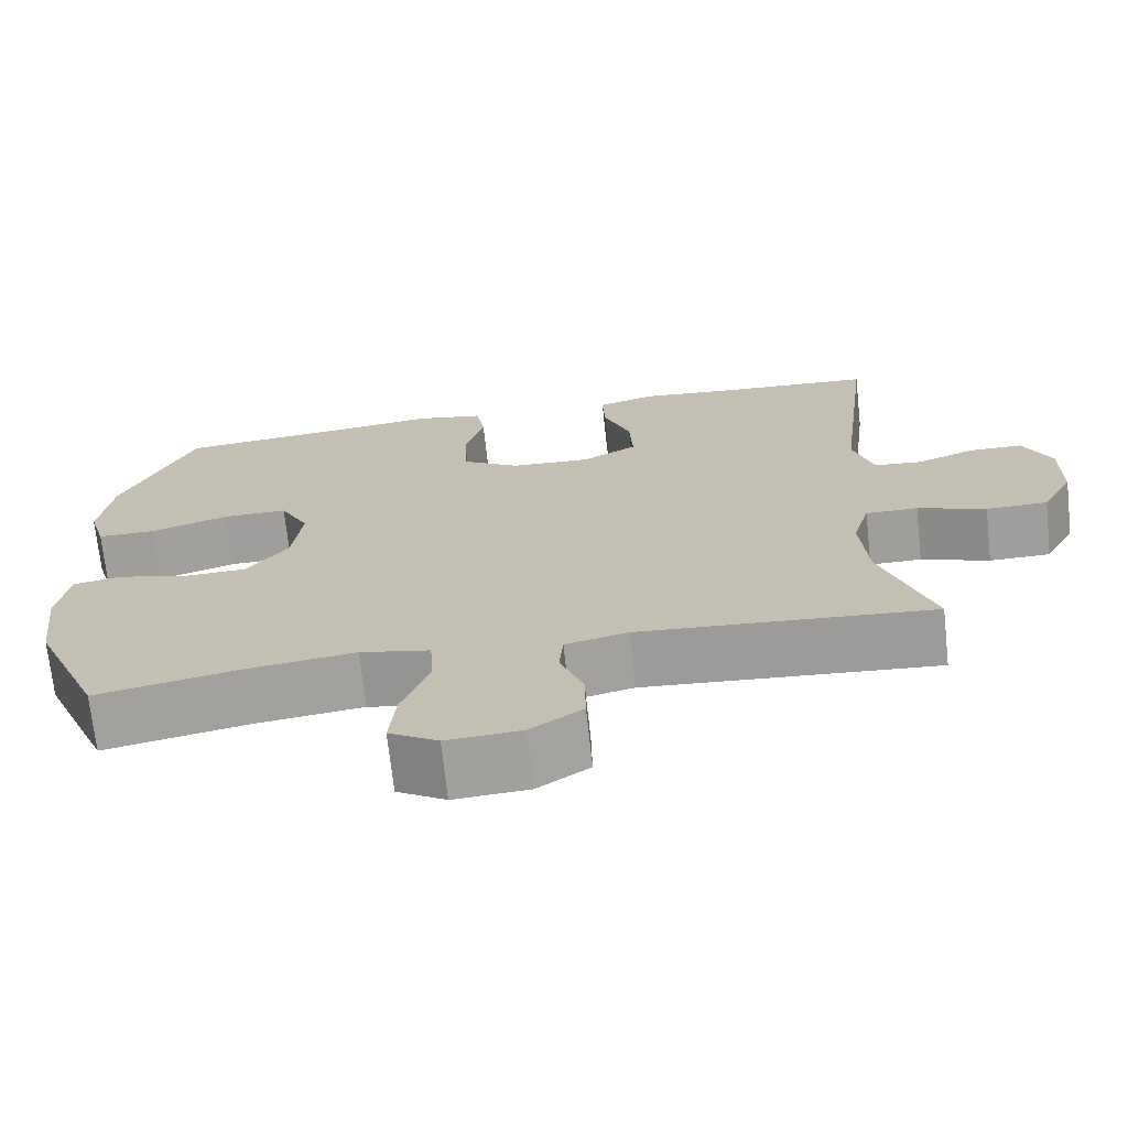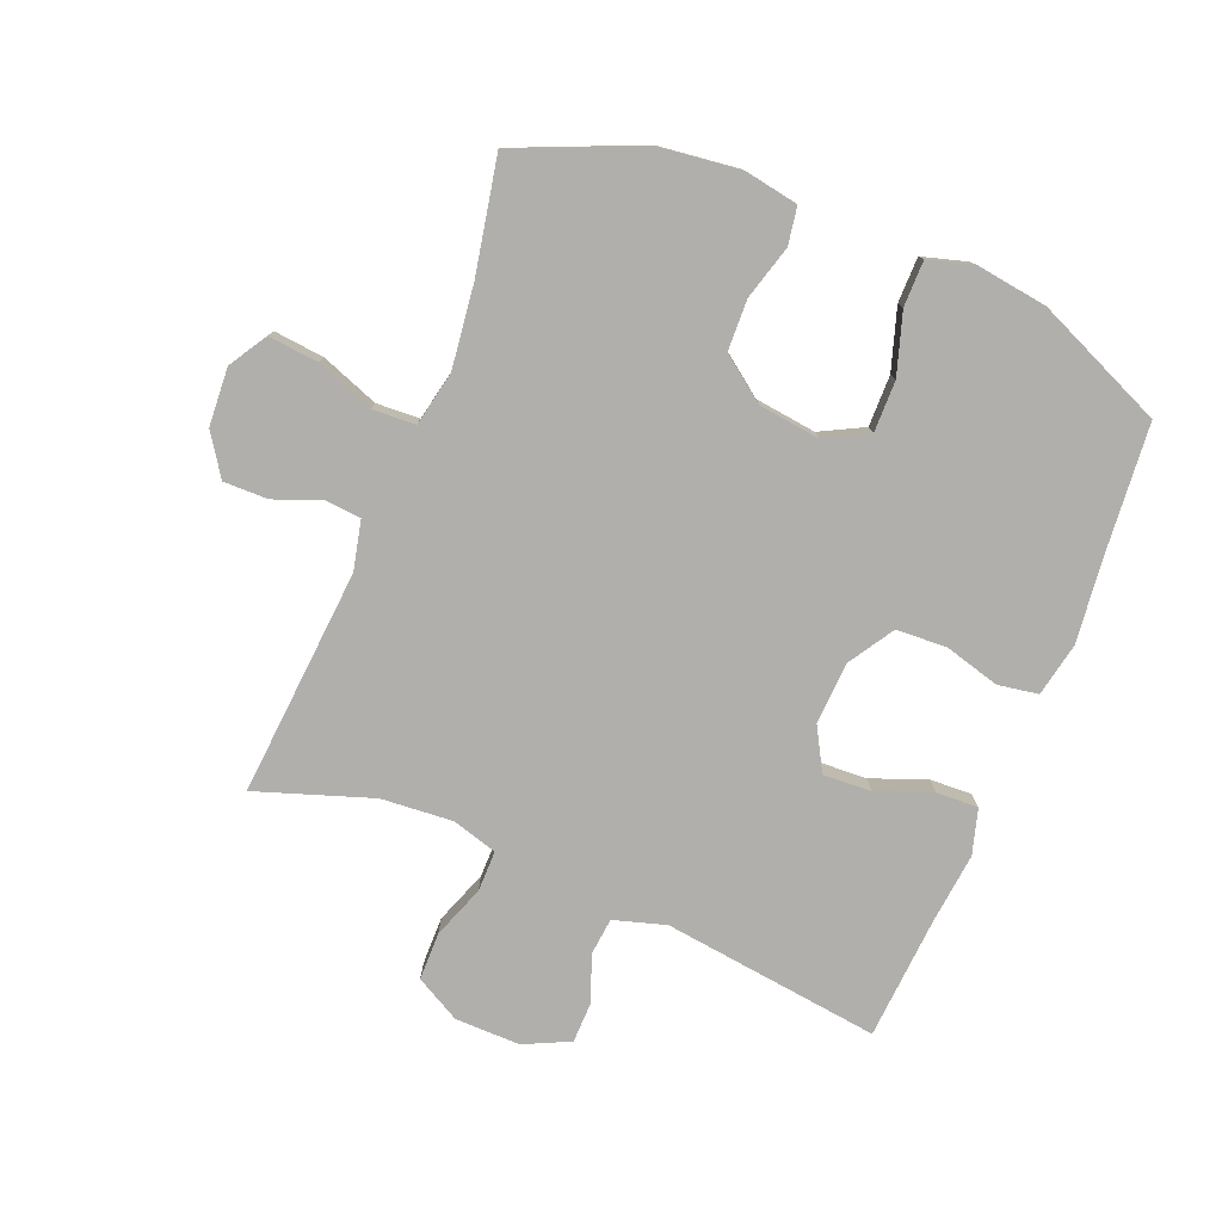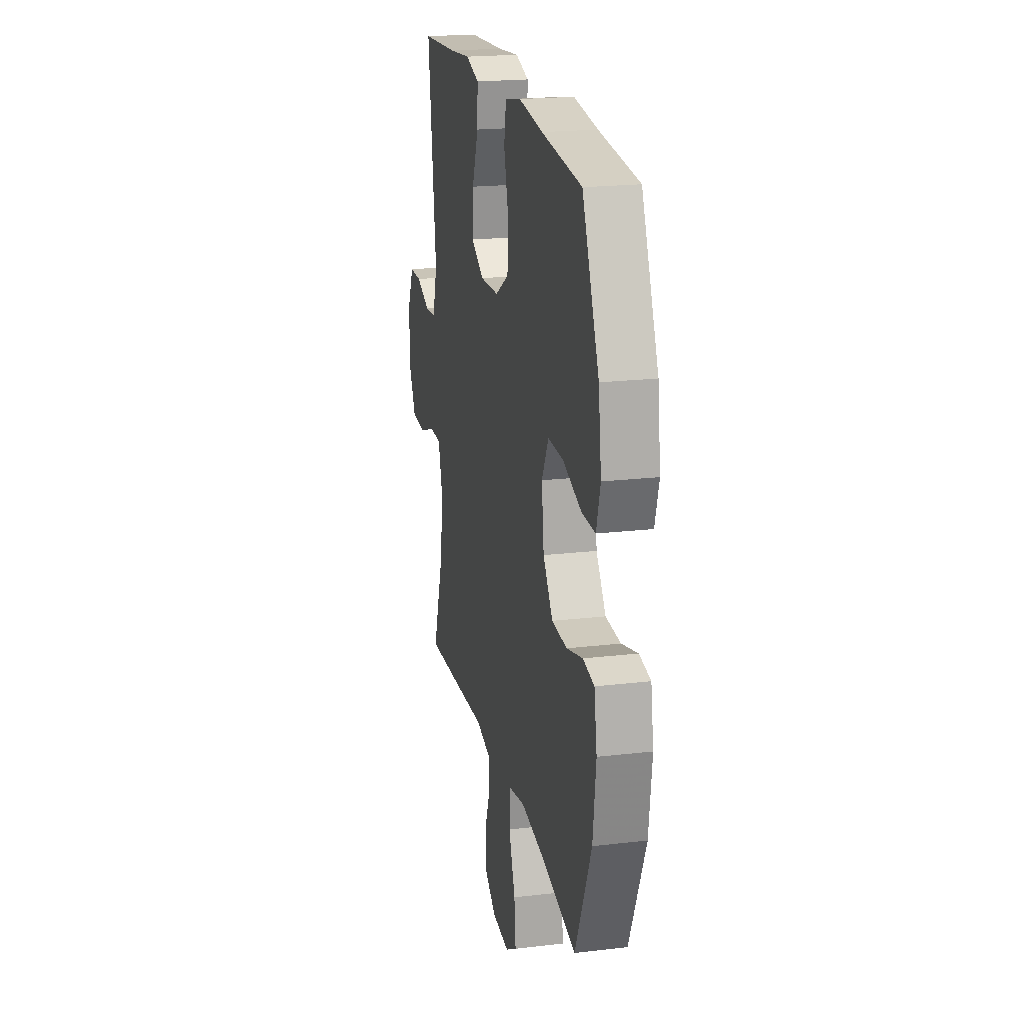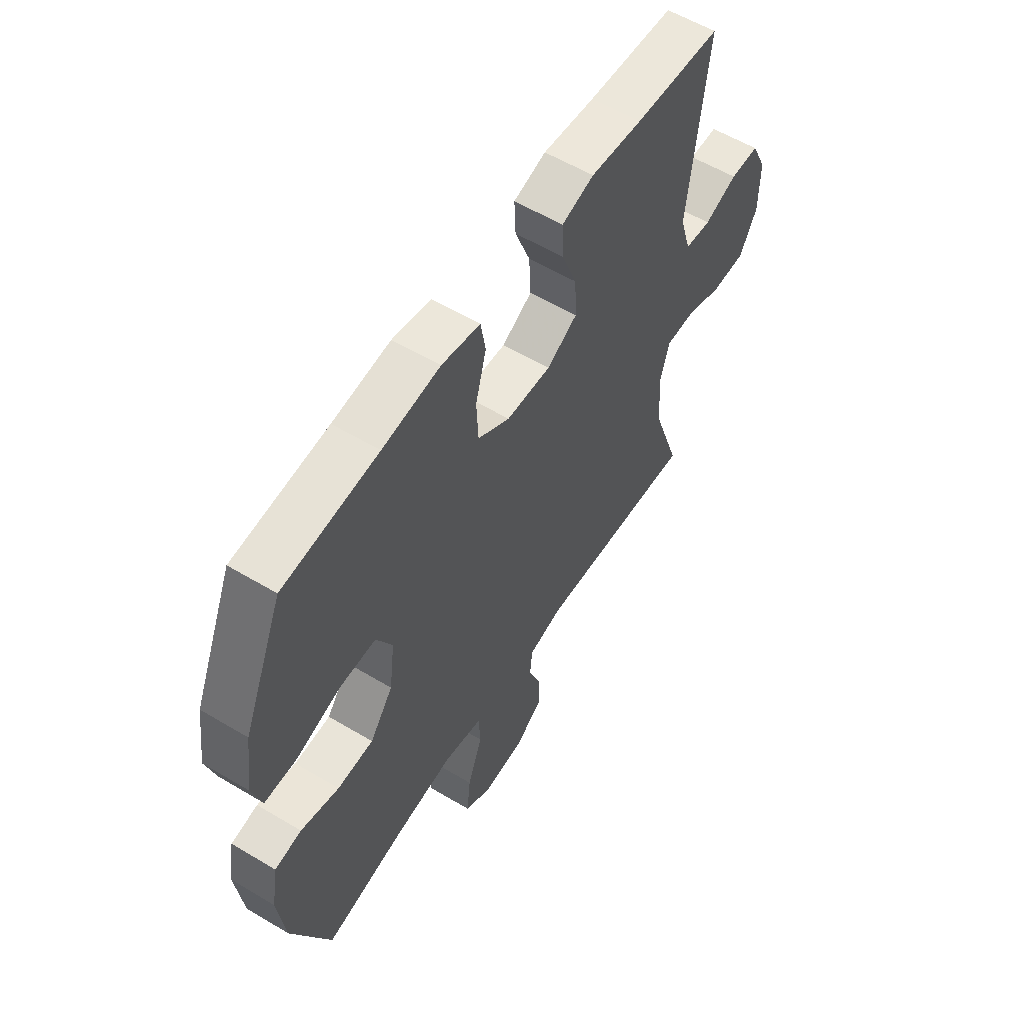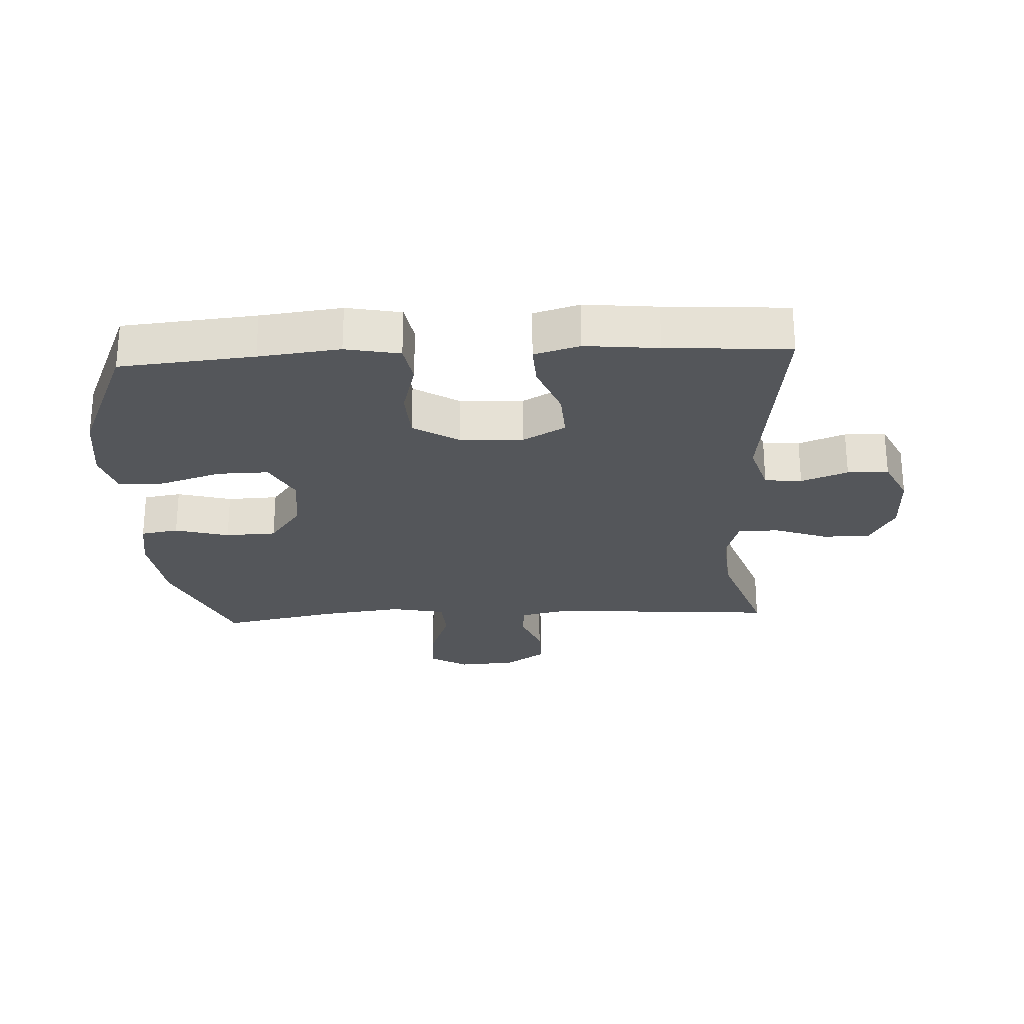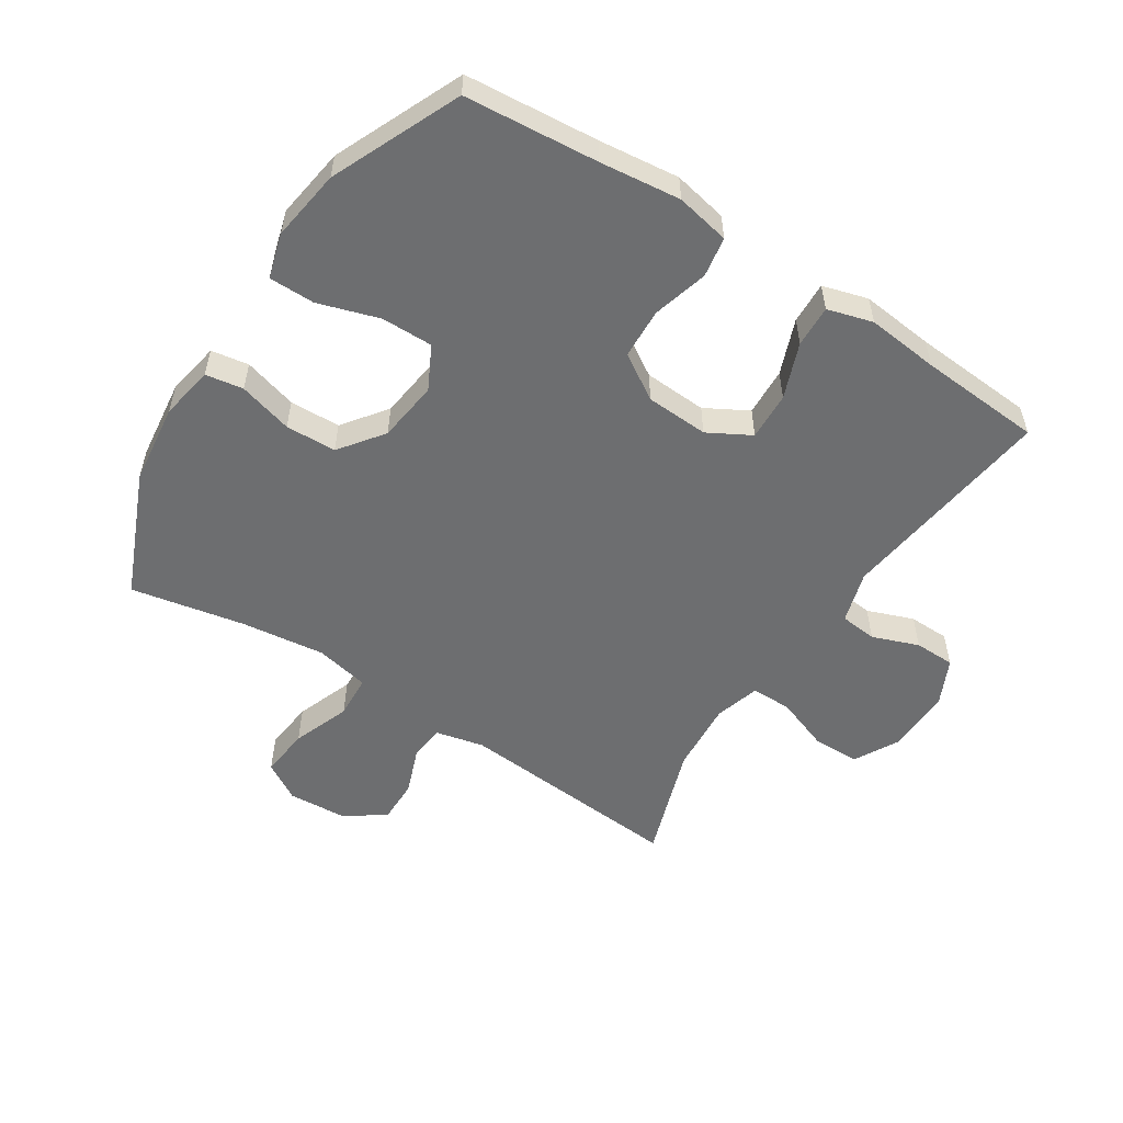
<metadata>
{"format":"obj","ext":"obj","renderer":"f3d","projection":"perspective","resolution":1024,"background":"white","views":[{"elev":-70.8,"azim":6.2,"up":"+Z"},{"elev":-78.2,"azim":-112.2,"up":"+Y"},{"elev":20.8,"azim":-101.9,"up":"+Z"},{"elev":57.7,"azim":-58.2,"up":"+Z"},{"elev":-25.4,"azim":3.0,"up":"+Y"},{"elev":-54.2,"azim":-33.0,"up":"+Y"}]}
</metadata>
<code>
v -0.5 0.07 0.5
v -0.288 0.07 0.519
v -0.159 0.07 0.534
v -0.073 0.07 0.517
v -0.062 0.07 0.453
v -0.086 0.07 0.365
v -0.082 0.07 0.284
v -0.01 0.07 0.239
v 0.09 0.07 0.234
v 0.158 0.07 0.272
v 0.154 0.07 0.349
v 0.12 0.07 0.437
v 0.117 0.07 0.504
v 0.189 0.07 0.525
v 0.305 0.07 0.513
v 0.5 0.07 0.5
v 0.457 0.07 0.152
v 0.482 0.07 0.069
v 0.541 0.07 0.063
v 0.615 0.07 0.091
v 0.68 0.07 0.09
v 0.715 0.07 0.017
v 0.714 0.07 -0.087
v 0.675 0.07 -0.159
v 0.599 0.07 -0.16
v 0.514 0.07 -0.129
v 0.449 0.07 -0.129
v 0.428 0.07 -0.201
v 0.437 0.07 -0.316
v 0.5 0.07 -0.5
v 0.136 0.07 -0.472
v 0.058 0.07 -0.49
v 0.053 0.07 -0.546
v 0.082 0.07 -0.622
v 0.083 0.07 -0.693
v 0.018 0.07 -0.737
v -0.075 0.07 -0.743
v -0.136 0.07 -0.706
v -0.128 0.07 -0.626
v -0.094 0.07 -0.534
v -0.098 0.07 -0.465
v -0.185 0.07 -0.447
v -0.319 0.07 -0.464
v -0.5 0.07 -0.5
v -0.586 0.07 -0.3
v -0.602 0.07 -0.171
v -0.587 0.07 -0.085
v -0.527 0.07 -0.075
v -0.441 0.07 -0.099
v -0.36 0.07 -0.096
v -0.308 0.07 -0.026
v -0.296 0.07 0.072
v -0.332 0.07 0.141
v -0.414 0.07 0.14
v -0.511 0.07 0.109
v -0.584 0.07 0.109
v -0.605 0.07 0.181
v -0.589 0.07 0.295
v -0.5 0 0.5
v -0.288 0 0.519
v -0.159 0 0.534
v -0.073 0 0.517
v -0.062 0 0.453
v -0.086 0 0.365
v -0.082 0 0.284
v -0.01 0 0.239
v 0.09 0 0.234
v 0.158 0 0.272
v 0.154 0 0.349
v 0.12 0 0.437
v 0.117 0 0.504
v 0.189 0 0.525
v 0.305 0 0.513
v 0.5 0 0.5
v 0.457 0 0.152
v 0.482 0 0.069
v 0.541 0 0.063
v 0.615 0 0.091
v 0.68 0 0.09
v 0.715 0 0.017
v 0.714 0 -0.087
v 0.675 0 -0.159
v 0.599 0 -0.16
v 0.514 0 -0.129
v 0.449 0 -0.129
v 0.428 0 -0.201
v 0.437 0 -0.316
v 0.5 0 -0.5
v 0.136 0 -0.472
v 0.058 0 -0.49
v 0.053 0 -0.546
v 0.082 0 -0.622
v 0.083 0 -0.693
v 0.018 0 -0.737
v -0.075 0 -0.743
v -0.136 0 -0.706
v -0.128 0 -0.626
v -0.094 0 -0.534
v -0.098 0 -0.465
v -0.185 0 -0.447
v -0.319 0 -0.464
v -0.5 0 -0.5
v -0.586 0 -0.3
v -0.602 0 -0.171
v -0.587 0 -0.085
v -0.527 0 -0.075
v -0.441 0 -0.099
v -0.36 0 -0.096
v -0.308 0 -0.026
v -0.296 0 0.072
v -0.332 0 0.141
v -0.414 0 0.14
v -0.511 0 0.109
v -0.584 0 0.109
v -0.605 0 0.181
v -0.589 0 0.295
f 58 1 2
f 57 58 2
f 56 57 2
f 55 56 2
f 54 55 2
f 4 5 6
f 3 4 6
f 2 3 6
f 54 2 6
f 53 54 6
f 52 53 6 7
f 51 52 7 8
f 50 51 8 9
f 47 48 49
f 46 47 49
f 45 46 49
f 44 45 49
f 43 44 49
f 42 43 49 50
f 50 9 10
f 42 50 10
f 41 42 10
f 38 39 40
f 37 38 40
f 36 37 40
f 35 36 40
f 34 35 40
f 33 34 40
f 32 33 40 41
f 31 32 41 10
f 29 30 31 10
f 24 25 26
f 23 24 26
f 22 23 26
f 21 22 26
f 20 21 26
f 19 20 26
f 18 19 26 27
f 17 18 27 28
f 15 16 17
f 15 17 28
f 14 15 28
f 13 14 28
f 12 13 28
f 11 12 28
f 10 11 28 29
f 60 59 116
f 60 116 115
f 60 115 114
f 60 114 113
f 60 113 112
f 64 63 62
f 64 62 61
f 64 61 60
f 64 60 112
f 64 112 111
f 65 64 111 110
f 66 65 110 109
f 67 66 109 108
f 107 106 105
f 107 105 104
f 107 104 103
f 107 103 102
f 107 102 101
f 108 107 101 100
f 68 67 108
f 68 108 100
f 68 100 99
f 98 97 96
f 98 96 95
f 98 95 94
f 98 94 93
f 98 93 92
f 98 92 91
f 99 98 91 90
f 68 99 90 89
f 68 89 88 87
f 84 83 82
f 84 82 81
f 84 81 80
f 84 80 79
f 84 79 78
f 84 78 77
f 85 84 77 76
f 86 85 76 75
f 75 74 73
f 86 75 73
f 86 73 72
f 86 72 71
f 86 71 70
f 86 70 69
f 87 86 69 68
f 1 59 60 2
f 2 60 61 3
f 3 61 62 4
f 4 62 63 5
f 5 63 64 6
f 6 64 65 7
f 7 65 66 8
f 8 66 67 9
f 9 67 68 10
f 10 68 69 11
f 11 69 70 12
f 12 70 71 13
f 13 71 72 14
f 14 72 73 15
f 15 73 74 16
f 16 74 75 17
f 17 75 76 18
f 18 76 77 19
f 19 77 78 20
f 20 78 79 21
f 21 79 80 22
f 22 80 81 23
f 23 81 82 24
f 24 82 83 25
f 25 83 84 26
f 26 84 85 27
f 27 85 86 28
f 28 86 87 29
f 29 87 88 30
f 30 88 89 31
f 31 89 90 32
f 32 90 91 33
f 33 91 92 34
f 34 92 93 35
f 35 93 94 36
f 36 94 95 37
f 37 95 96 38
f 38 96 97 39
f 39 97 98 40
f 40 98 99 41
f 41 99 100 42
f 42 100 101 43
f 43 101 102 44
f 44 102 103 45
f 45 103 104 46
f 46 104 105 47
f 47 105 106 48
f 48 106 107 49
f 49 107 108 50
f 50 108 109 51
f 51 109 110 52
f 52 110 111 53
f 53 111 112 54
f 54 112 113 55
f 55 113 114 56
f 56 114 115 57
f 57 115 116 58
f 58 116 59 1

</code>
